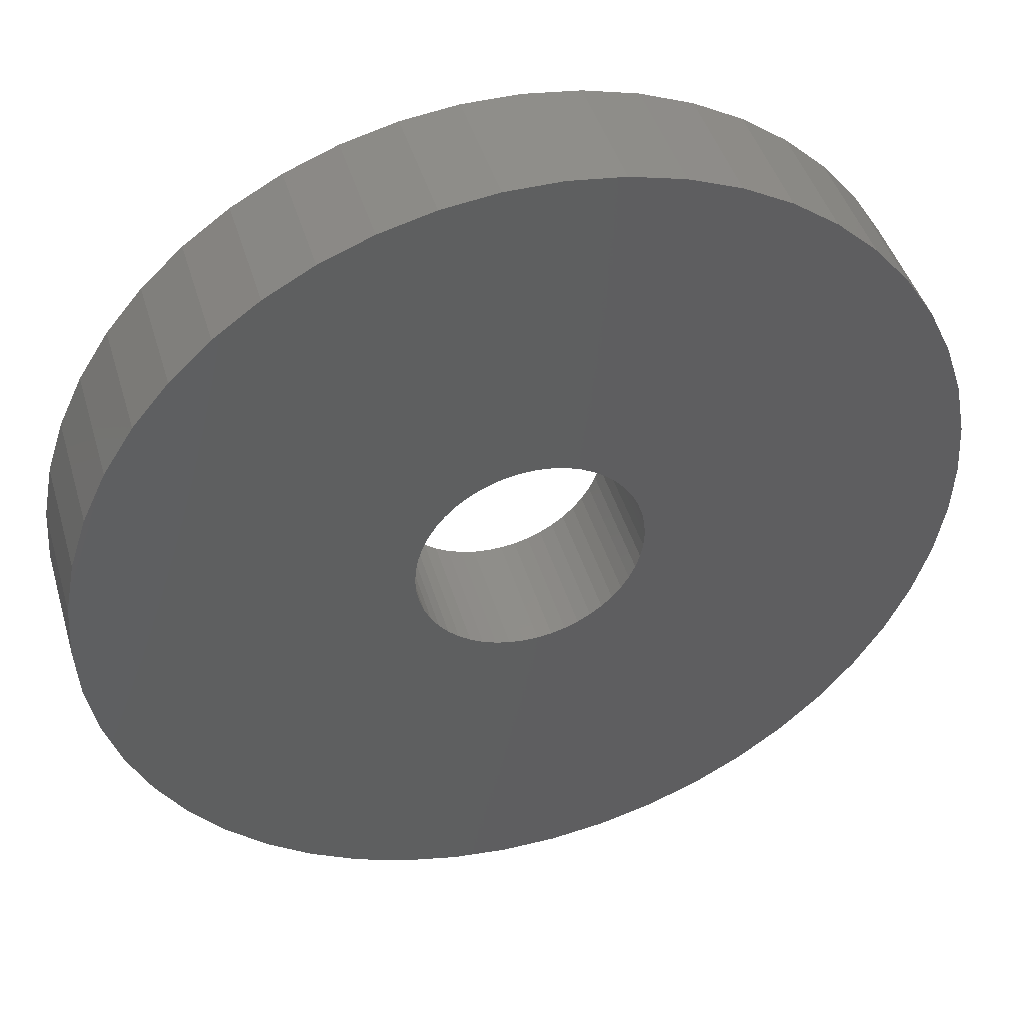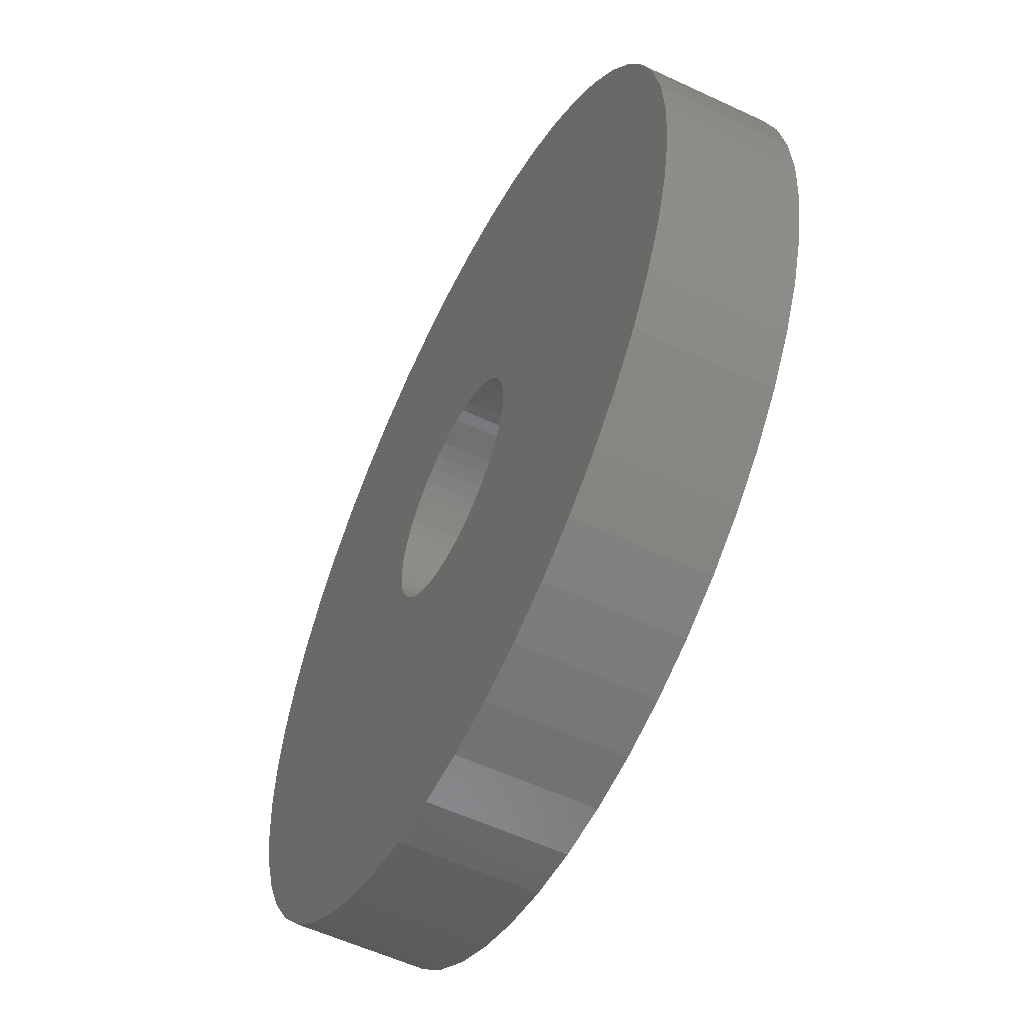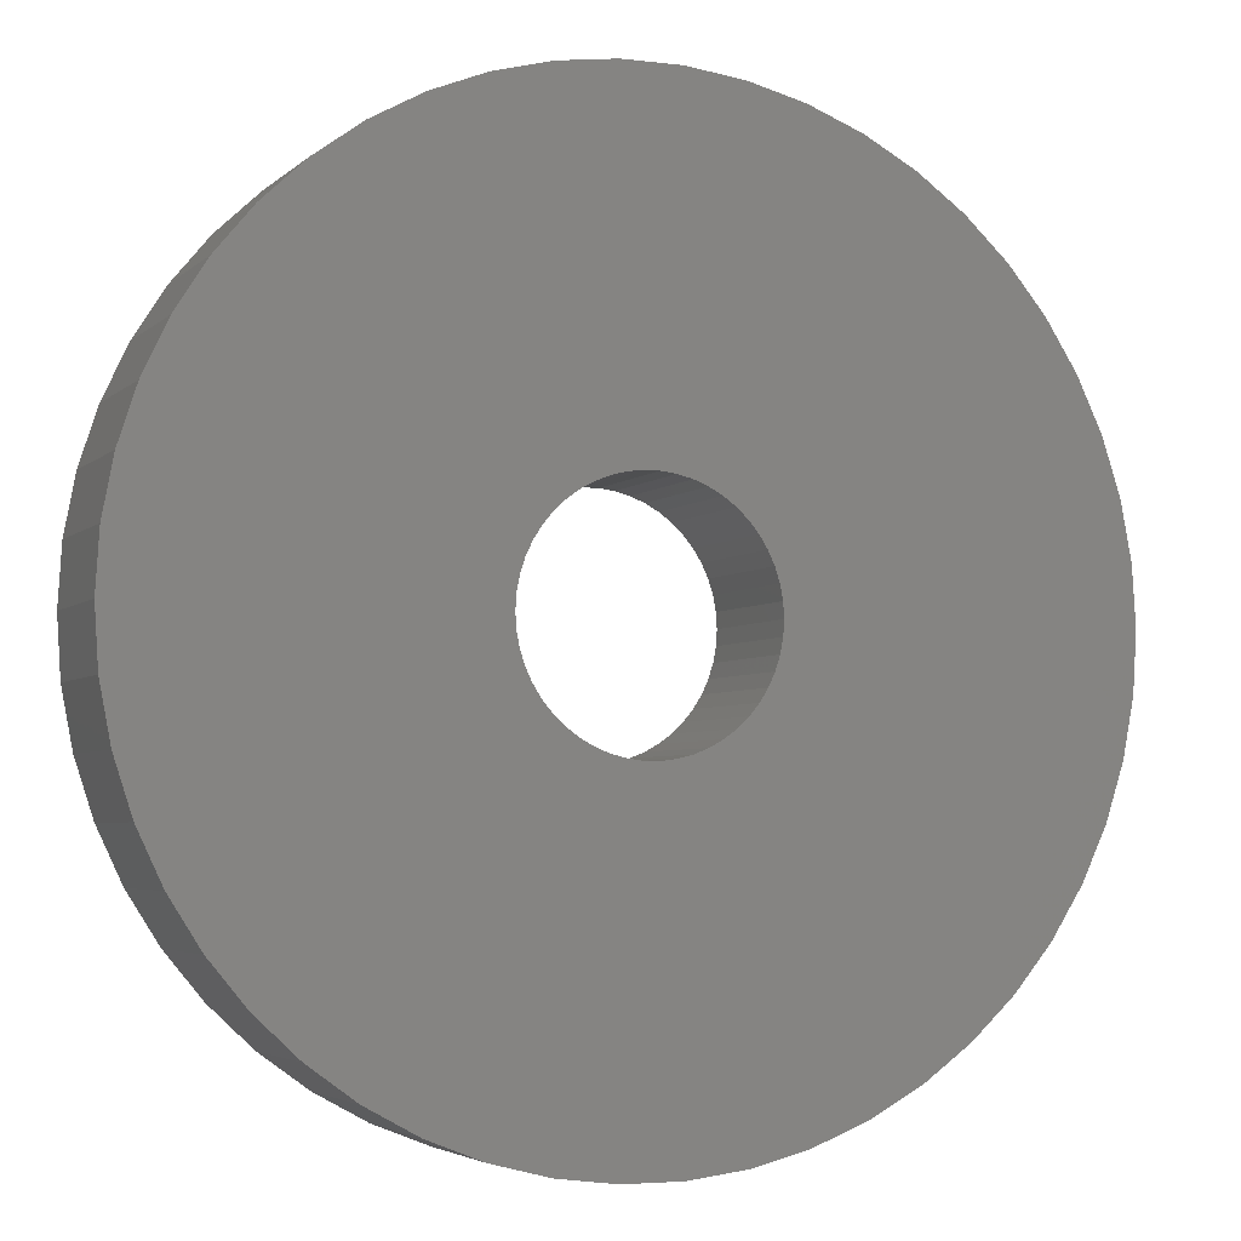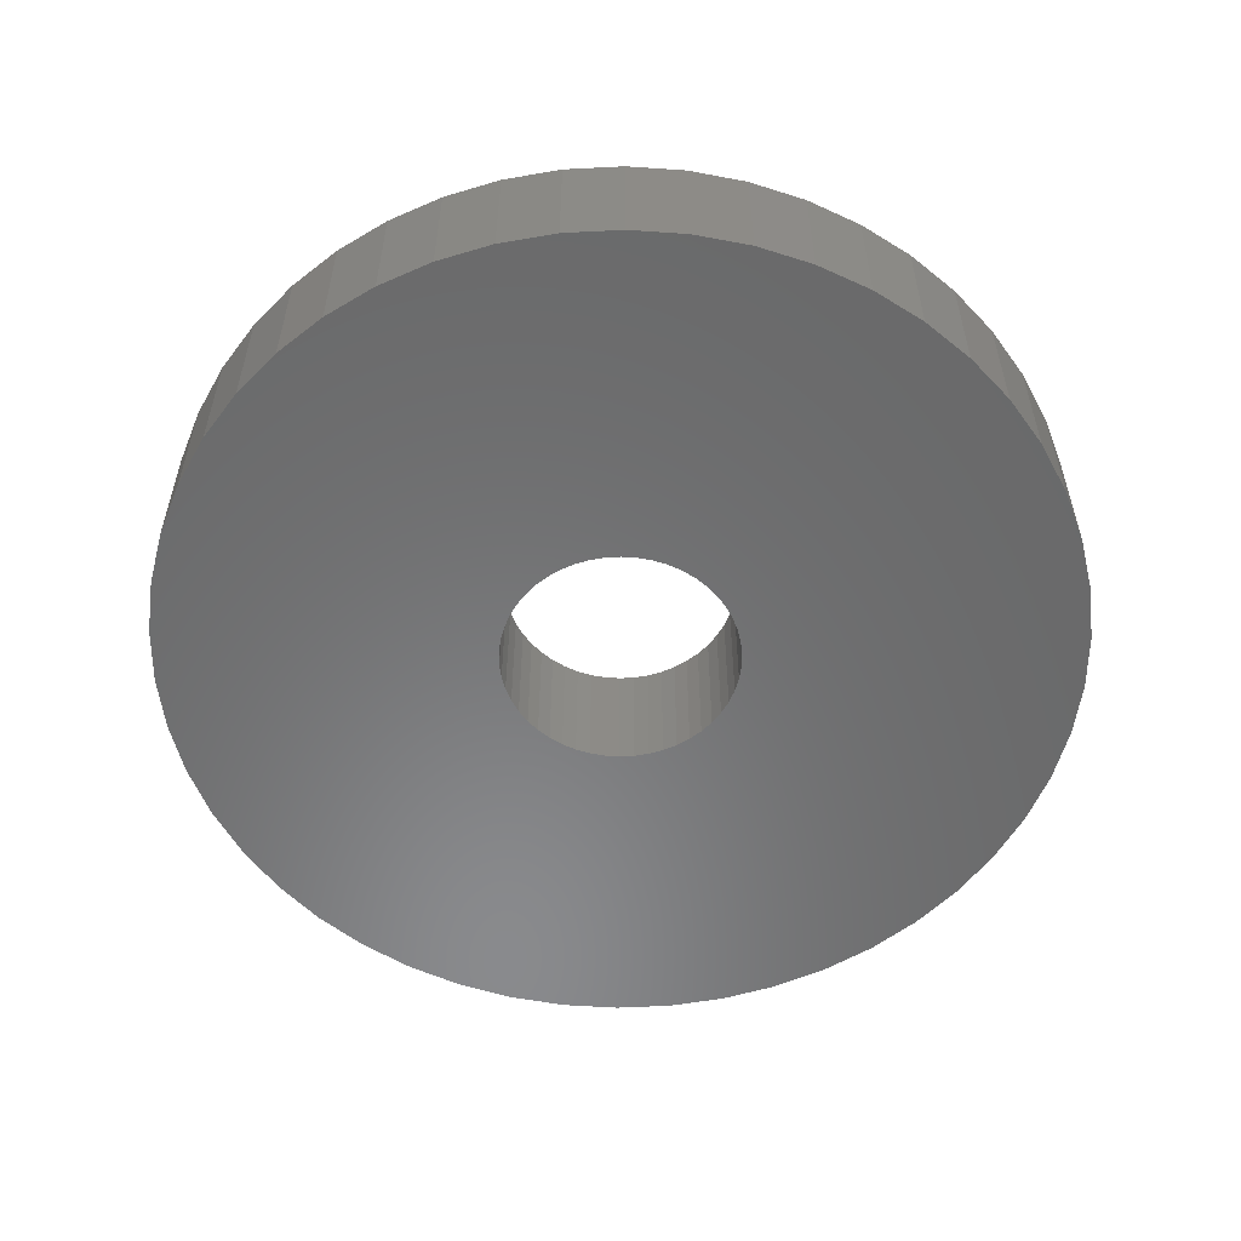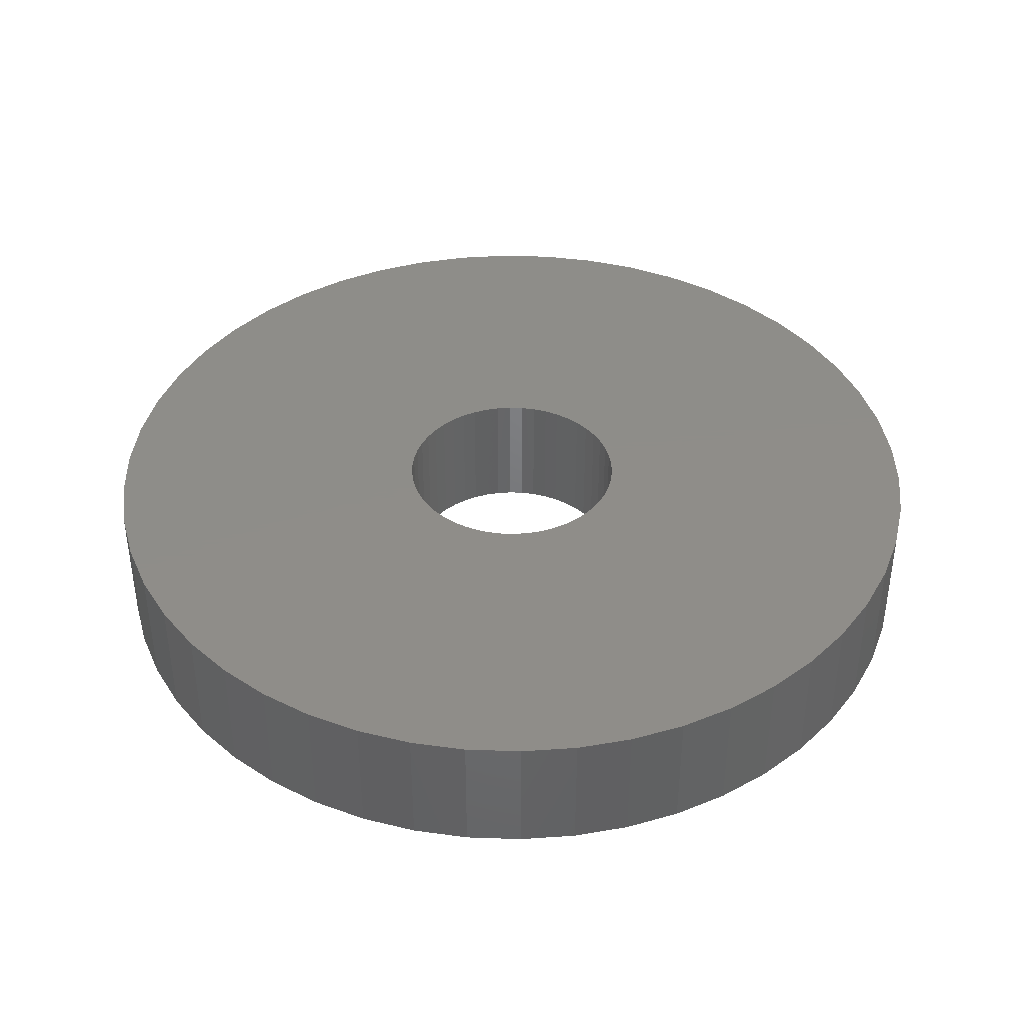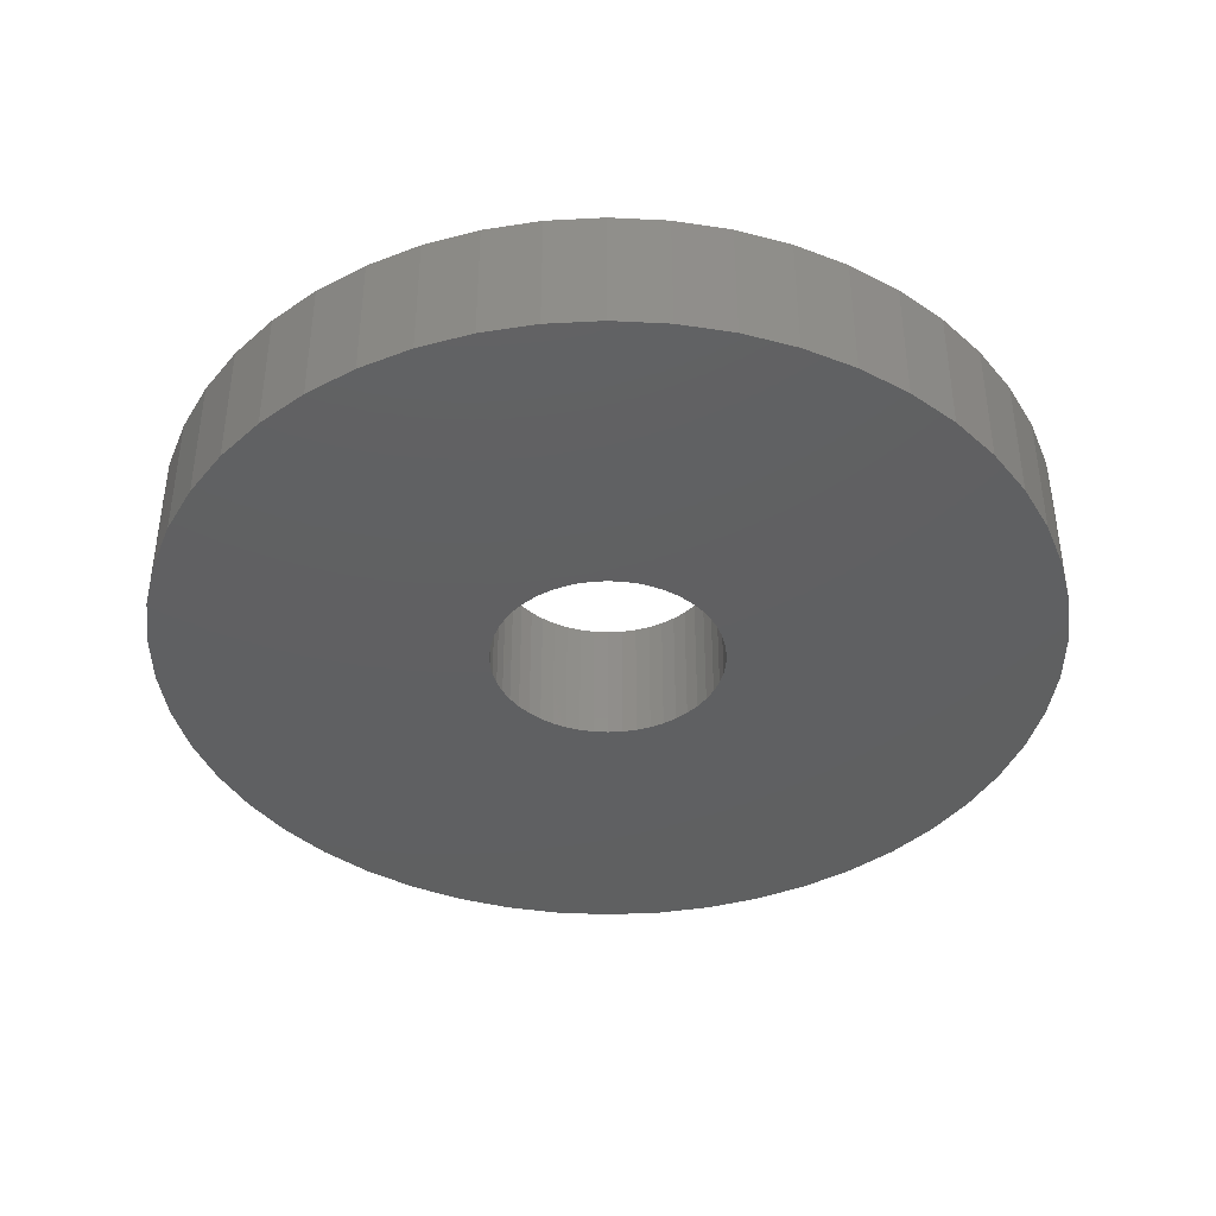
<metadata>
{"format":"stl","ext":"stl","renderer":"f3d","projection":"perspective","resolution":1024,"background":"white","views":[{"elev":44.4,"azim":-16.2,"up":"+Y"},{"elev":-56.6,"azim":63.9,"up":"+Y"},{"elev":-4.0,"azim":157.6,"up":"+Y"},{"elev":-56.0,"azim":-97.7,"up":"+Z"},{"elev":40.3,"azim":160.8,"up":"+Z"},{"elev":-40.7,"azim":-97.1,"up":"+Z"}]}
</metadata>
<code>
# stl→obj: 200 verts, 400 faces
v 13.5 0 2
v 13.39 1.692 -2
v 13.39 1.692 2
v 13.5 0 -2
v -13.5 0 -2
v -13.39 1.692 2
v -13.39 1.692 -2
v -13.5 0 2
v 0.8477 13.47 -2
v -0.8477 13.47 2
v 0.8477 13.47 2
v -0.8477 13.47 -2
v 9.841 9.241 -2
v 8.605 10.4 2
v 9.841 9.241 2
v 8.605 10.4 -2
v -8.605 10.4 -2
v -9.841 9.241 2
v -8.605 10.4 2
v -9.841 9.241 -2
v -4.172 12.84 -2
v -5.748 12.22 2
v -4.172 12.84 2
v -5.748 12.22 -2
v 12.55 4.97 2
v 11.83 6.504 -2
v 11.83 6.504 2
v 12.55 4.97 -2
v 13.08 3.357 -2
v 13.08 3.357 2
v 10.92 7.935 -2
v 10.92 7.935 2
v 5.748 12.22 -2
v 4.172 12.84 2
v 5.748 12.22 2
v 4.172 12.84 -2
v 2.53 13.26 2
v 2.53 13.26 -2
v 7.234 11.4 2
v 7.234 11.4 -2
v -12.55 4.97 -2
v -11.83 6.504 2
v -11.83 6.504 -2
v -12.55 4.97 2
v -10.92 7.935 2
v -10.92 7.935 -2
v -13.08 3.357 -2
v -13.08 3.357 2
v -7.234 11.4 -2
v -7.234 11.4 2
v -2.53 13.26 2
v -2.53 13.26 -2
v 13.39 -1.692 2
v 13.39 -1.692 -2
v -11.83 -6.504 -2
v -12.55 -4.97 2
v -12.55 -4.97 -2
v -11.83 -6.504 2
v 0.8477 -13.47 -2
v 2.53 -13.26 2
v 0.8477 -13.47 2
v 2.53 -13.26 -2
v 10.92 -7.935 2
v 11.83 -6.504 -2
v 11.83 -6.504 2
v 10.92 -7.935 -2
v 13.08 -3.357 2
v 13.08 -3.357 -2
v -10.92 -7.935 -2
v -10.92 -7.935 2
v -13.08 -3.357 2
v -13.08 -3.357 -2
v 4.172 -12.84 -2
v 5.748 -12.22 2
v 4.172 -12.84 2
v 5.748 -12.22 -2
v 3.5 0 2
v 3.472 0.4387 2
v 3.39 0.8704 2
v 3.472 -0.4387 2
v 3.254 1.288 2
v 3.067 1.686 2
v 3.39 -0.8704 2
v 2.832 2.057 2
v 12.55 -4.97 2
v 2.551 2.396 2
v 3.254 -1.288 2
v 2.231 2.697 2
v 1.875 2.955 2
v 3.067 -1.686 2
v 1.49 3.167 2
v 2.832 -2.057 2
v 1.082 3.329 2
v 0.6558 3.438 2
v 0.2198 3.493 2
v -0.2198 3.493 2
v -0.6558 3.438 2
v -1.082 3.329 2
v -1.49 3.167 2
v -1.875 2.955 2
v -2.231 2.697 2
v -2.551 2.396 2
v -2.832 2.057 2
v 9.841 -9.241 2
v 2.551 -2.396 2
v 8.605 -10.4 2
v 2.231 -2.697 2
v 7.234 -11.4 2
v 1.875 -2.955 2
v 1.49 -3.167 2
v 1.082 -3.329 2
v 0.6558 -3.438 2
v 0.2198 -3.493 2
v -0.2198 -3.493 2
v -0.8477 -13.47 2
v -0.6558 -3.438 2
v -2.53 -13.26 2
v -1.082 -3.329 2
v -4.172 -12.84 2
v -1.49 -3.167 2
v -5.748 -12.22 2
v -1.875 -2.955 2
v -7.234 -11.4 2
v -2.231 -2.697 2
v -8.605 -10.4 2
v -2.551 -2.396 2
v -9.841 -9.241 2
v -2.832 -2.057 2
v -3.067 -1.686 2
v -3.254 -1.288 2
v -3.39 -0.8704 2
v -3.472 -0.4387 2
v -13.39 -1.692 2
v -3.5 0 2
v -3.067 1.686 2
v -3.254 1.288 2
v -3.39 0.8704 2
v -3.472 0.4387 2
v 8.605 -10.4 -2
v 9.841 -9.241 -2
v 12.55 -4.97 -2
v -5.748 -12.22 -2
v -4.172 -12.84 -2
v -9.841 -9.241 -2
v -13.39 -1.692 -2
v 7.234 -11.4 -2
v -0.8477 -13.47 -2
v -2.53 -13.26 -2
v -8.605 -10.4 -2
v -7.234 -11.4 -2
v 3.5 0 -2
v 3.472 -0.4387 -2
v 3.39 -0.8704 -2
v 3.472 0.4387 -2
v 3.254 -1.288 -2
v 3.067 -1.686 -2
v 3.39 0.8704 -2
v 2.832 -2.057 -2
v 2.551 -2.396 -2
v 3.254 1.288 -2
v 2.231 -2.697 -2
v 1.875 -2.955 -2
v 3.067 1.686 -2
v 1.49 -3.167 -2
v 2.832 2.057 -2
v 1.082 -3.329 -2
v 0.6558 -3.438 -2
v 0.2198 -3.493 -2
v -0.2198 -3.493 -2
v -0.6558 -3.438 -2
v -1.082 -3.329 -2
v -1.49 -3.167 -2
v -1.875 -2.955 -2
v -2.231 -2.697 -2
v -2.551 -2.396 -2
v -2.832 -2.057 -2
v 2.551 2.396 -2
v 2.231 2.697 -2
v 1.875 2.955 -2
v 1.49 3.167 -2
v 1.082 3.329 -2
v 0.6558 3.438 -2
v 0.2198 3.493 -2
v -0.2198 3.493 -2
v -0.6558 3.438 -2
v -1.082 3.329 -2
v -1.49 3.167 -2
v -1.875 2.955 -2
v -2.231 2.697 -2
v -2.551 2.396 -2
v -2.832 2.057 -2
v -3.067 1.686 -2
v -3.254 1.288 -2
v -3.39 0.8704 -2
v -3.472 0.4387 -2
v -3.5 0 -2
v -3.067 -1.686 -2
v -3.254 -1.288 -2
v -3.39 -0.8704 -2
v -3.472 -0.4387 -2
f 1 2 3
f 2 1 4
f 5 6 7
f 6 5 8
f 9 10 11
f 10 9 12
f 13 14 15
f 14 13 16
f 17 18 19
f 18 17 20
f 21 22 23
f 22 21 24
f 25 26 27
f 26 25 28
f 3 29 30
f 29 3 2
f 27 31 32
f 31 27 26
f 33 34 35
f 34 33 36
f 36 37 34
f 37 36 38
f 16 39 14
f 39 16 40
f 41 42 43
f 42 41 44
f 43 45 46
f 45 43 42
f 47 44 41
f 44 47 48
f 49 19 50
f 19 49 17
f 12 51 10
f 51 12 52
f 53 4 1
f 4 53 54
f 55 56 57
f 56 55 58
f 59 60 61
f 60 59 62
f 30 28 25
f 28 30 29
f 32 13 15
f 13 32 31
f 38 11 37
f 11 38 9
f 40 35 39
f 35 40 33
f 52 23 51
f 23 52 21
f 63 64 65
f 64 63 66
f 67 54 53
f 54 67 68
f 69 58 55
f 58 69 70
f 57 71 72
f 71 57 56
f 73 74 75
f 74 73 76
f 62 75 60
f 75 62 73
f 46 18 20
f 18 46 45
f 77 1 3
f 78 3 30
f 1 77 53
f 79 30 25
f 80 53 77
f 81 25 27
f 53 80 67
f 82 27 32
f 83 67 80
f 84 32 15
f 67 83 85
f 86 15 14
f 87 85 83
f 88 14 39
f 85 87 65
f 89 39 35
f 90 65 87
f 91 35 34
f 65 90 63
f 92 63 90
f 3 78 77
f 30 79 78
f 25 81 79
f 27 82 81
f 32 84 82
f 15 86 84
f 93 34 37
f 14 88 86
f 39 89 88
f 35 91 89
f 34 93 91
f 94 37 11
f 37 94 93
f 11 95 94
f 11 96 95
f 10 96 11
f 96 10 97
f 51 97 10
f 97 51 98
f 23 98 51
f 98 23 99
f 22 99 23
f 99 22 100
f 50 100 22
f 100 50 101
f 19 101 50
f 101 19 102
f 18 102 19
f 45 103 18
f 102 18 103
f 63 92 104
f 105 104 92
f 104 105 106
f 107 106 105
f 106 107 108
f 109 108 107
f 108 109 74
f 110 74 109
f 74 110 75
f 111 75 110
f 75 111 60
f 112 60 111
f 60 112 61
f 113 61 112
f 114 61 113
f 115 114 116
f 114 115 61
f 117 116 118
f 119 118 120
f 121 120 122
f 123 122 124
f 116 117 115
f 125 124 126
f 127 126 128
f 70 128 129
f 58 129 130
f 56 130 131
f 71 131 132
f 118 119 117
f 133 132 134
f 103 45 135
f 42 135 45
f 120 121 119
f 135 42 136
f 122 123 121
f 44 136 42
f 124 125 123
f 136 44 137
f 126 127 125
f 48 137 44
f 128 70 127
f 137 48 138
f 129 58 70
f 6 138 48
f 130 56 58
f 138 6 134
f 131 71 56
f 8 134 6
f 132 133 71
f 134 8 133
f 7 48 47
f 48 7 6
f 24 50 22
f 50 24 49
f 139 104 106
f 104 139 140
f 65 141 85
f 141 65 64
f 85 68 67
f 68 85 141
f 142 119 121
f 119 142 143
f 144 70 69
f 70 144 127
f 145 8 5
f 8 145 133
f 72 133 145
f 133 72 71
f 76 108 74
f 108 76 146
f 147 61 115
f 61 147 59
f 148 115 117
f 115 148 147
f 143 117 119
f 117 143 148
f 149 123 125
f 123 149 150
f 144 125 127
f 125 144 149
f 151 4 54
f 152 54 68
f 4 151 2
f 153 68 141
f 154 2 151
f 155 141 64
f 2 154 29
f 156 64 66
f 157 29 154
f 158 66 140
f 29 157 28
f 159 140 139
f 160 28 157
f 161 139 146
f 28 160 26
f 162 146 76
f 163 26 160
f 164 76 73
f 26 163 31
f 165 31 163
f 54 152 151
f 68 153 152
f 141 155 153
f 64 156 155
f 66 158 156
f 140 159 158
f 166 73 62
f 139 161 159
f 146 162 161
f 76 164 162
f 73 166 164
f 167 62 59
f 62 167 166
f 59 168 167
f 59 169 168
f 147 169 59
f 169 147 170
f 148 170 147
f 170 148 171
f 143 171 148
f 171 143 172
f 142 172 143
f 172 142 173
f 150 173 142
f 173 150 174
f 149 174 150
f 174 149 175
f 144 175 149
f 69 176 144
f 175 144 176
f 31 165 13
f 177 13 165
f 13 177 16
f 178 16 177
f 16 178 40
f 179 40 178
f 40 179 33
f 180 33 179
f 33 180 36
f 181 36 180
f 36 181 38
f 182 38 181
f 38 182 9
f 183 9 182
f 184 9 183
f 12 184 185
f 184 12 9
f 52 185 186
f 21 186 187
f 24 187 188
f 49 188 189
f 185 52 12
f 17 189 190
f 20 190 191
f 46 191 192
f 43 192 193
f 41 193 194
f 47 194 195
f 186 21 52
f 7 195 196
f 176 69 197
f 55 197 69
f 187 24 21
f 197 55 198
f 188 49 24
f 57 198 55
f 189 17 49
f 198 57 199
f 190 20 17
f 72 199 57
f 191 46 20
f 199 72 200
f 192 43 46
f 145 200 72
f 193 41 43
f 200 145 196
f 194 47 41
f 5 196 145
f 195 7 47
f 196 5 7
f 146 106 108
f 106 146 139
f 104 66 63
f 66 104 140
f 150 121 123
f 121 150 142
f 137 193 136
f 193 137 194
f 163 84 165
f 84 163 82
f 181 91 93
f 91 181 180
f 187 98 99
f 98 187 186
f 136 192 135
f 192 136 193
f 153 80 152
f 80 153 83
f 154 79 157
f 79 154 78
f 184 95 96
f 95 184 183
f 180 89 91
f 89 180 179
f 103 190 102
f 190 103 191
f 186 97 98
f 97 186 185
f 190 101 102
f 101 190 189
f 151 78 154
f 78 151 77
f 155 83 153
f 83 155 87
f 178 86 88
f 86 178 177
f 182 93 94
f 93 182 181
f 183 94 95
f 94 183 182
f 179 88 89
f 88 179 178
f 134 195 138
f 195 134 196
f 135 191 103
f 191 135 192
f 185 96 97
f 96 185 184
f 189 100 101
f 100 189 188
f 188 99 100
f 99 188 187
f 152 77 151
f 77 152 80
f 167 113 112
f 113 167 168
f 160 82 163
f 82 160 81
f 157 81 160
f 81 157 79
f 165 86 177
f 86 165 84
f 138 194 137
f 194 138 195
f 158 90 156
f 90 158 92
f 156 87 155
f 87 156 90
f 168 114 113
f 114 168 169
f 132 196 134
f 196 132 200
f 131 200 132
f 200 131 199
f 126 176 128
f 176 126 175
f 129 198 130
f 198 129 197
f 164 111 110
f 111 164 166
f 166 112 111
f 112 166 167
f 159 107 105
f 107 159 161
f 171 120 118
f 120 171 172
f 170 118 116
f 118 170 171
f 128 197 129
f 197 128 176
f 159 92 158
f 92 159 105
f 161 109 107
f 109 161 162
f 162 110 109
f 110 162 164
f 173 124 122
f 124 173 174
f 169 116 114
f 116 169 170
f 130 199 131
f 199 130 198
f 174 126 124
f 126 174 175
f 172 122 120
f 122 172 173

</code>
